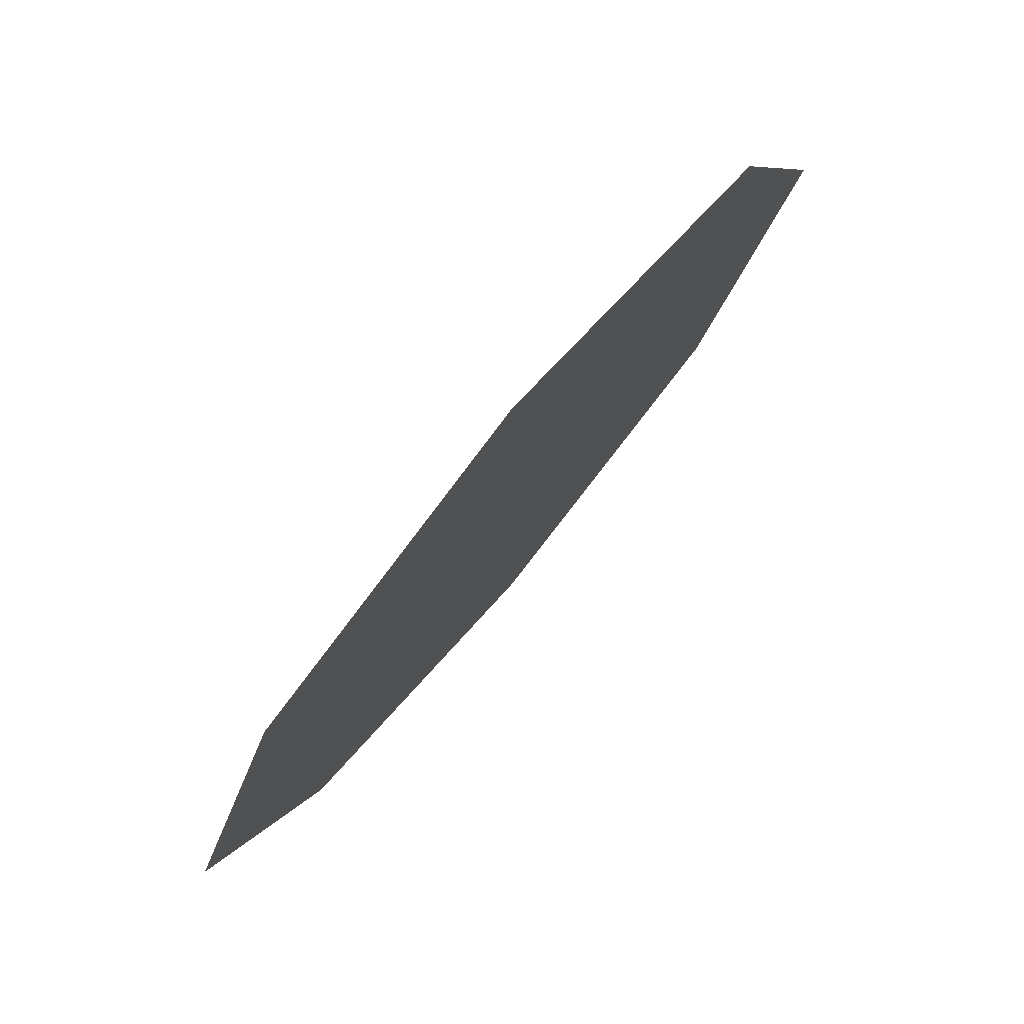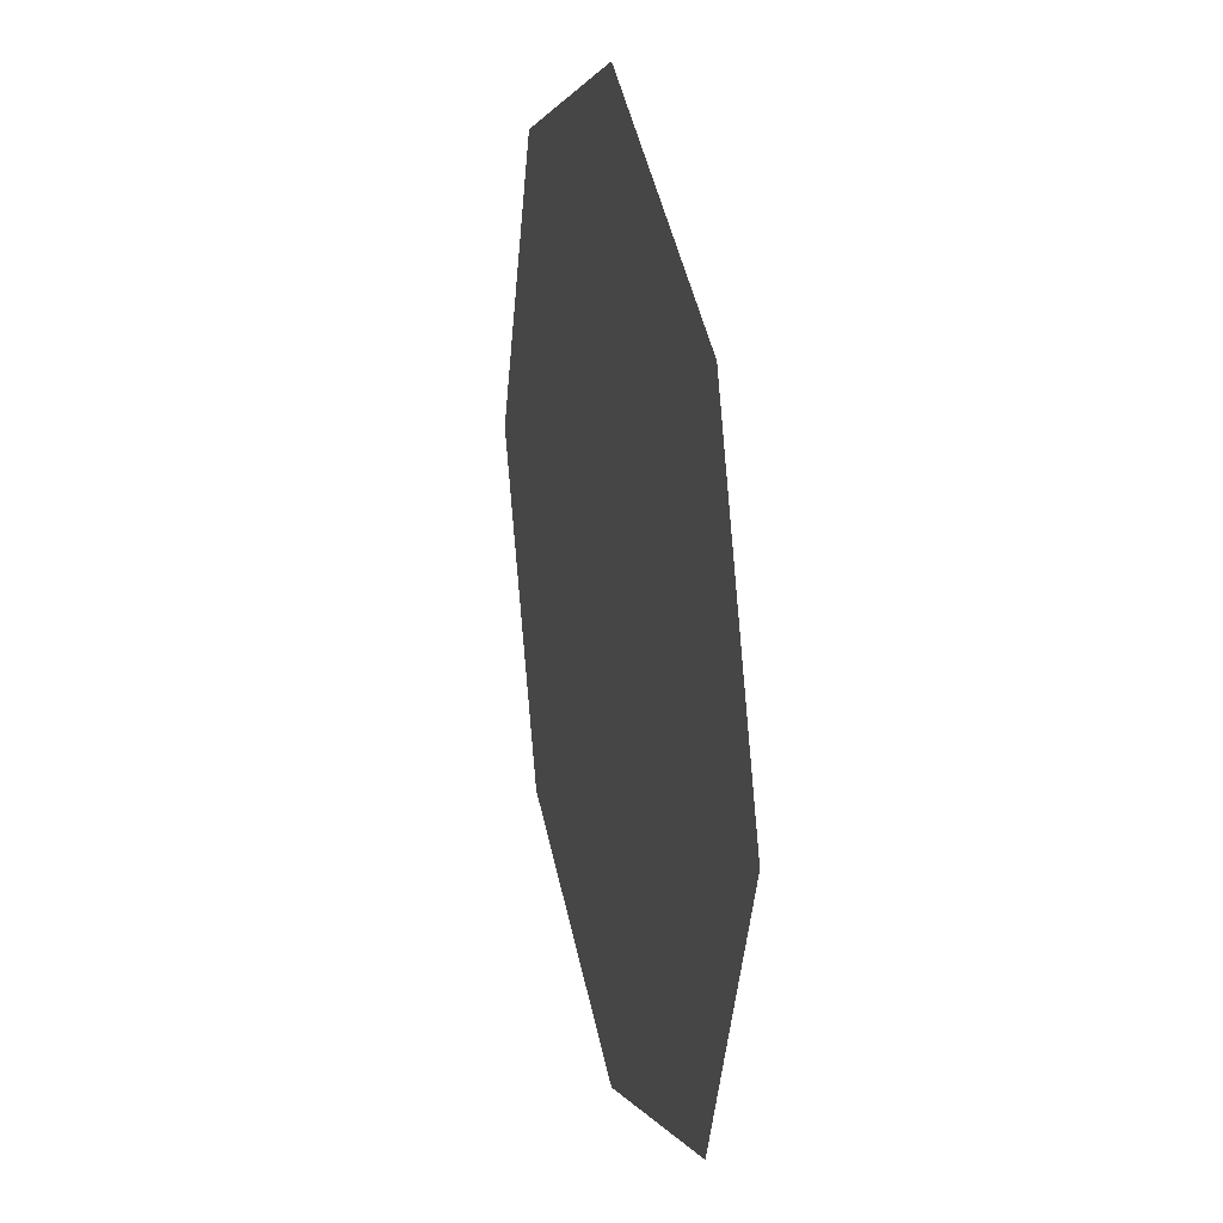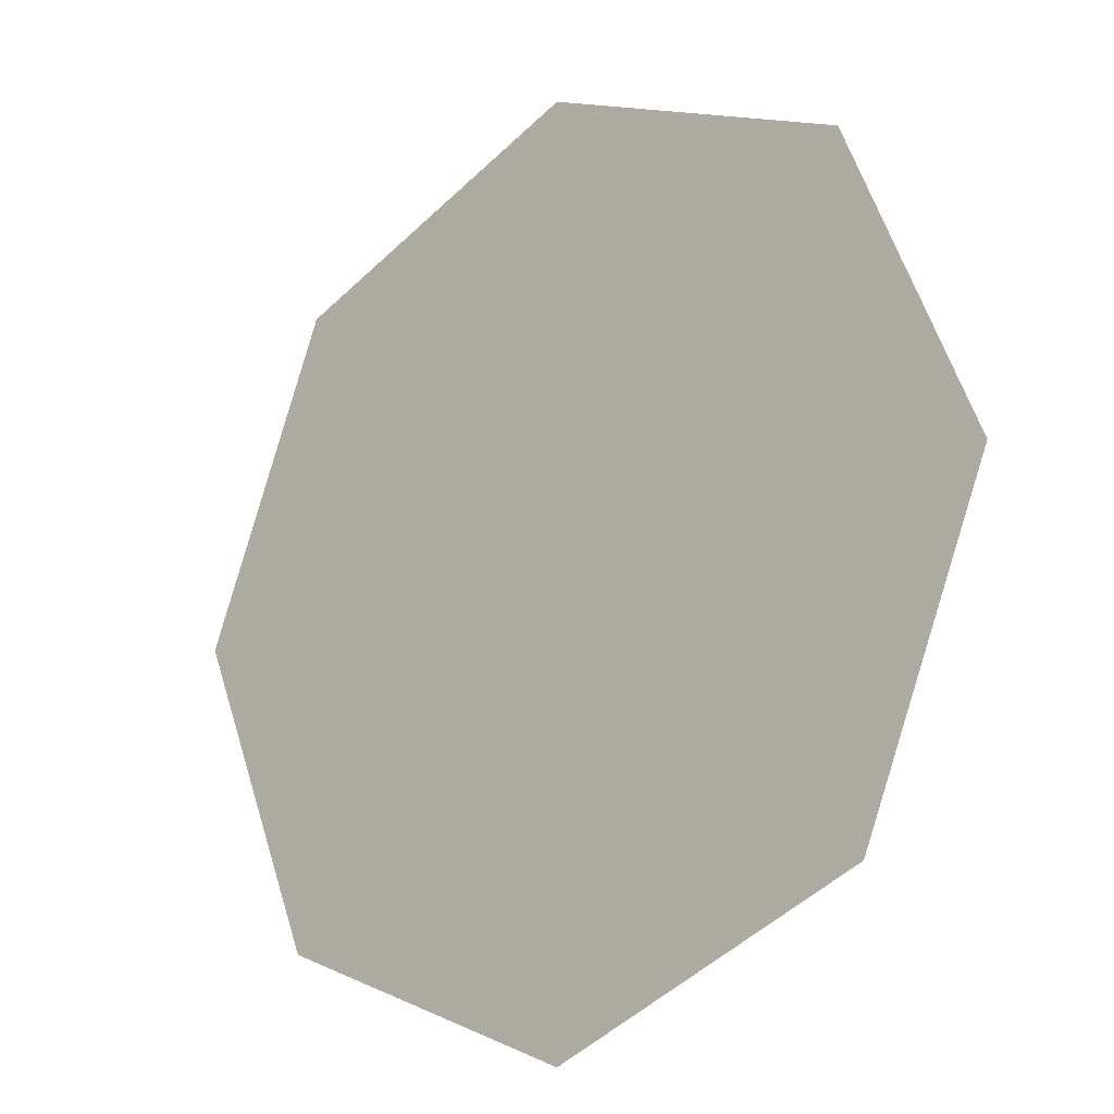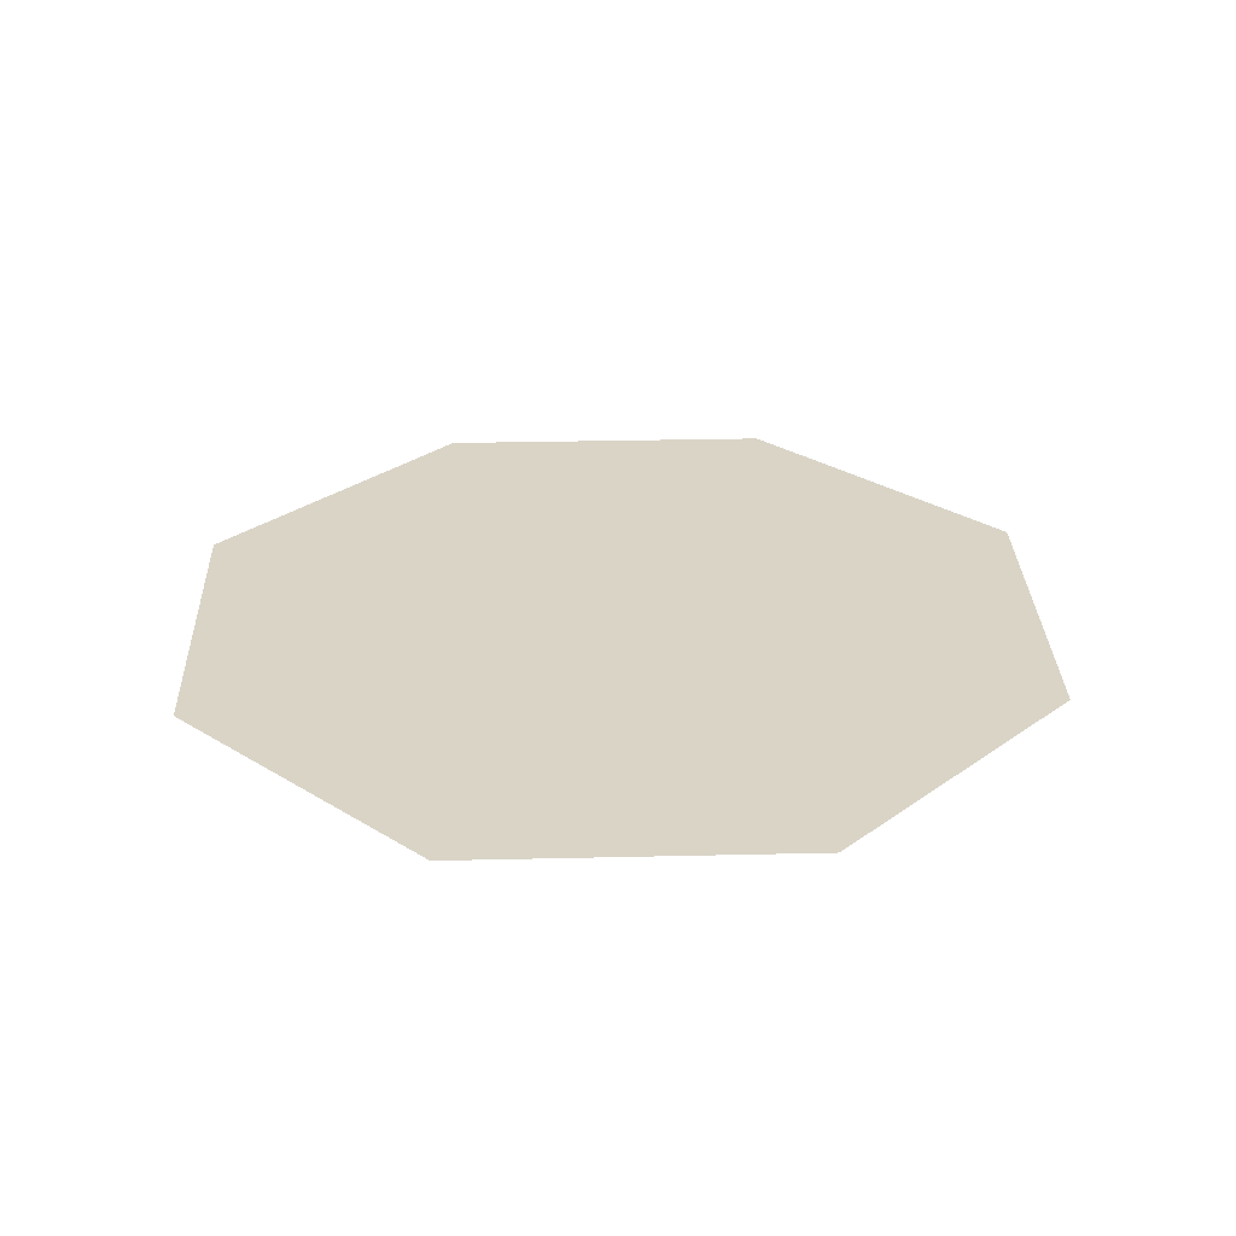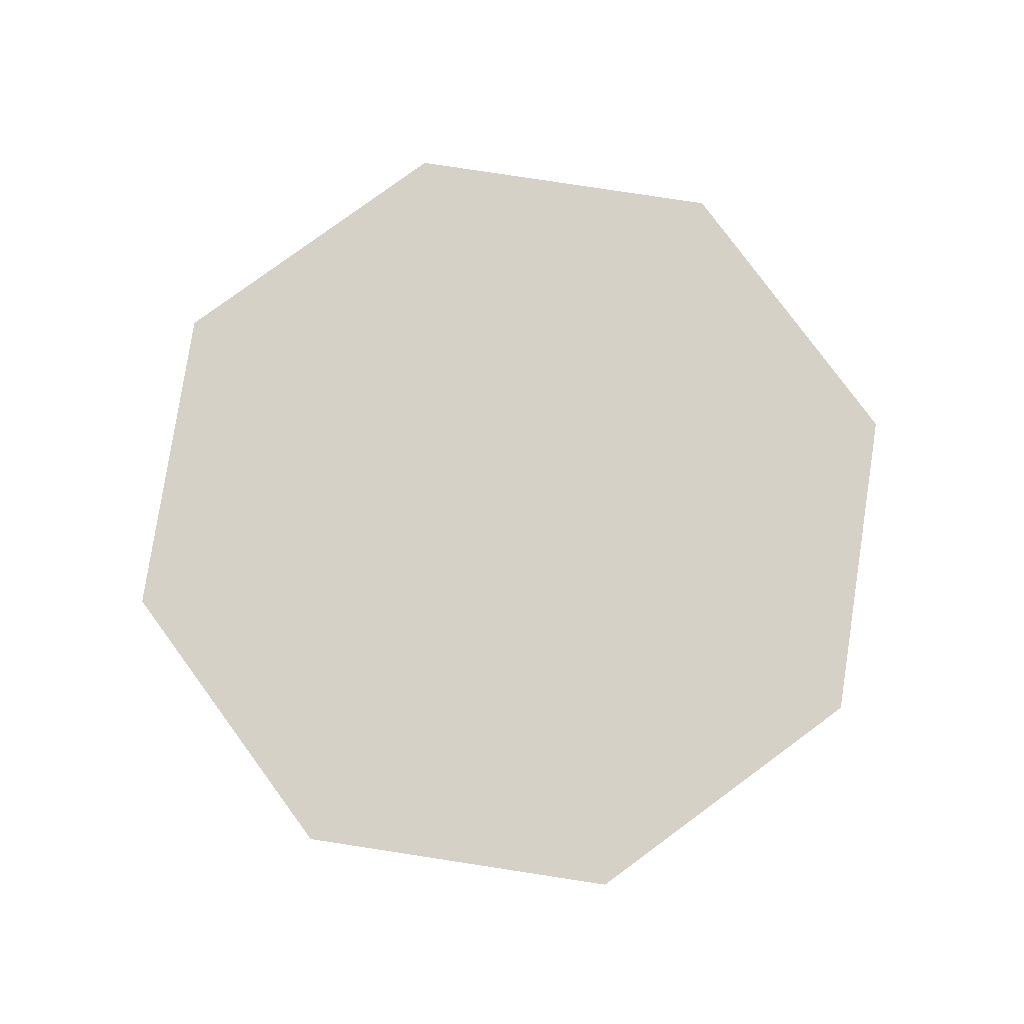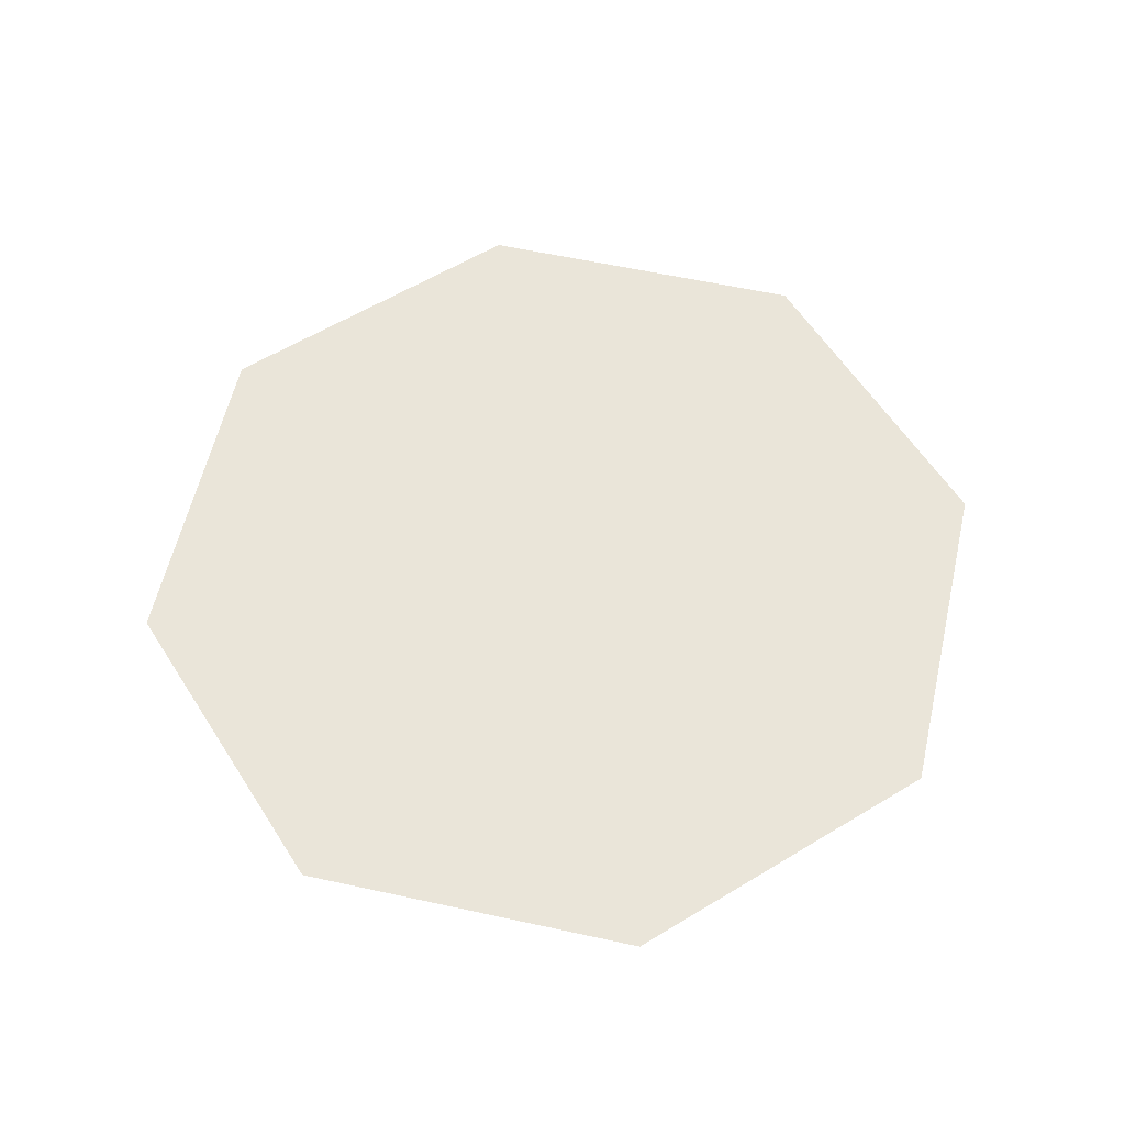
<metadata>
{"format":"obj","ext":"obj","renderer":"f3d","projection":"perspective","resolution":1024,"background":"white","views":[{"elev":79.5,"azim":-50.0,"up":"+Z"},{"elev":23.4,"azim":-102.9,"up":"+Z"},{"elev":-18.2,"azim":-138.8,"up":"+Z"},{"elev":28.9,"azim":-69.5,"up":"+Y"},{"elev":79.4,"azim":121.2,"up":"+Y"},{"elev":58.2,"azim":170.3,"up":"+Y"}]}
</metadata>
<code>
g station_arenaFloorGeo
v 0.007071 1.527e-07 0.007071
v -1.527e-07 1.527e-07 1.527e-07
v 0.01 1.527e-07 1.527e-07
v -1.527e-07 1.527e-07 0.01
v 0.007071 1.527e-07 -0.007071
v -0.007071 1.527e-07 0.007071
v -1.527e-07 1.527e-07 -0.01
v -0.01 1.527e-07 1.527e-07
v -0.007071 1.527e-07 -0.007071
g station_arenaFloorGeo_0
f 3 2 1
f 1 2 4
f 5 2 3
f 4 2 6
f 7 2 5
f 6 2 8
f 9 2 7
f 8 2 9

</code>
